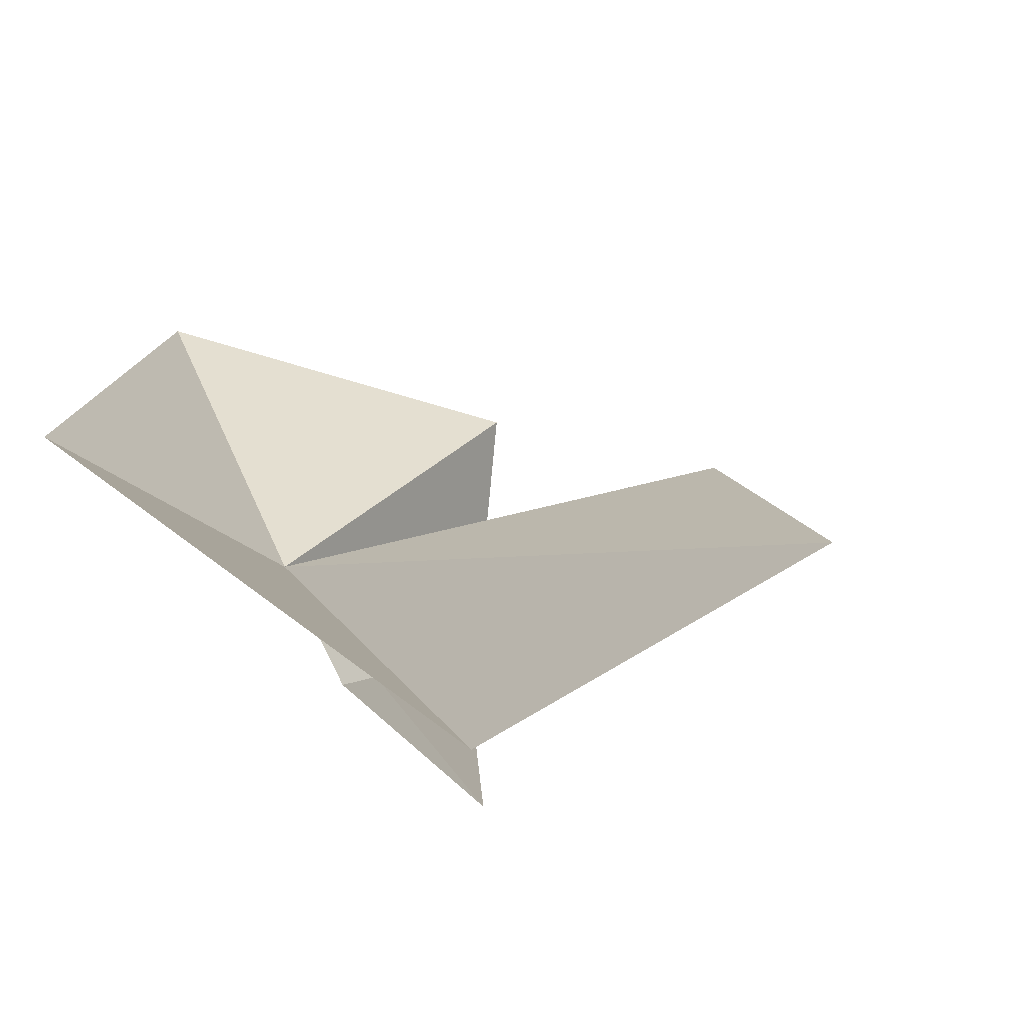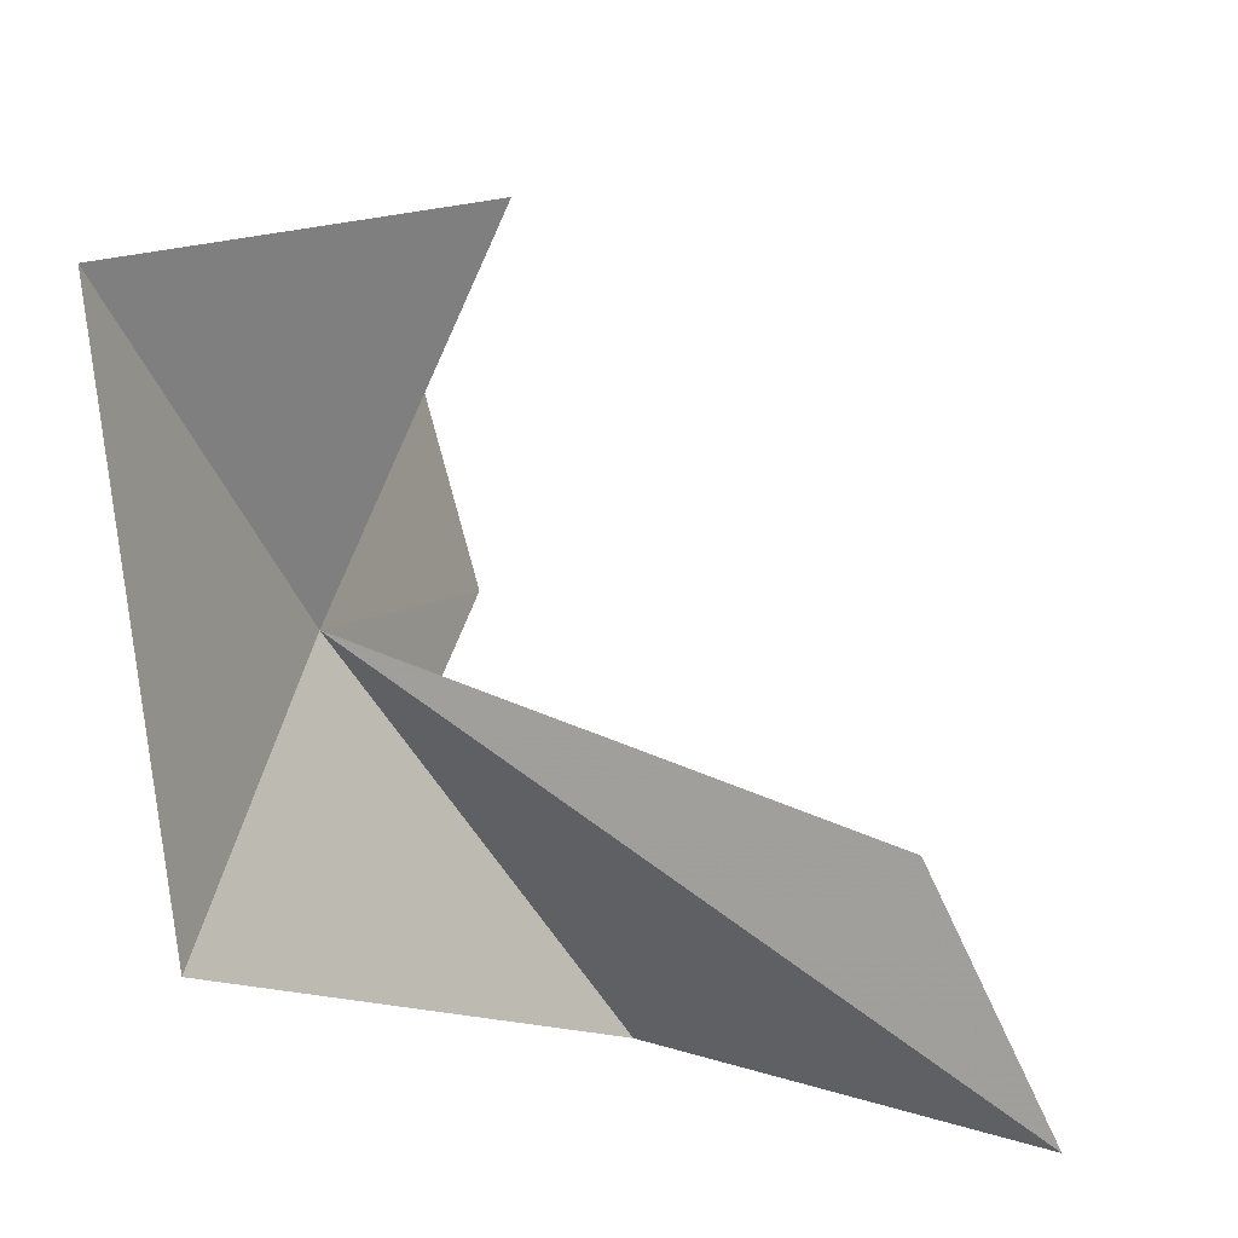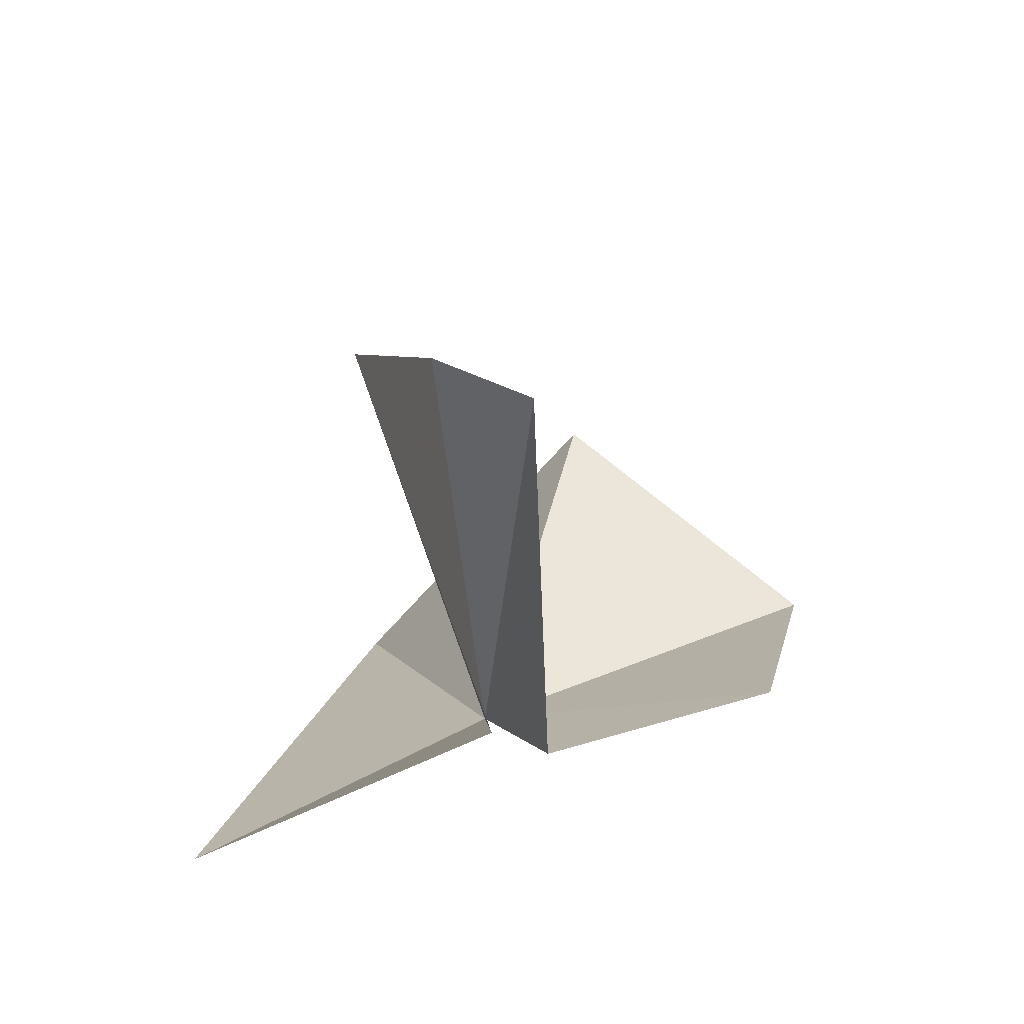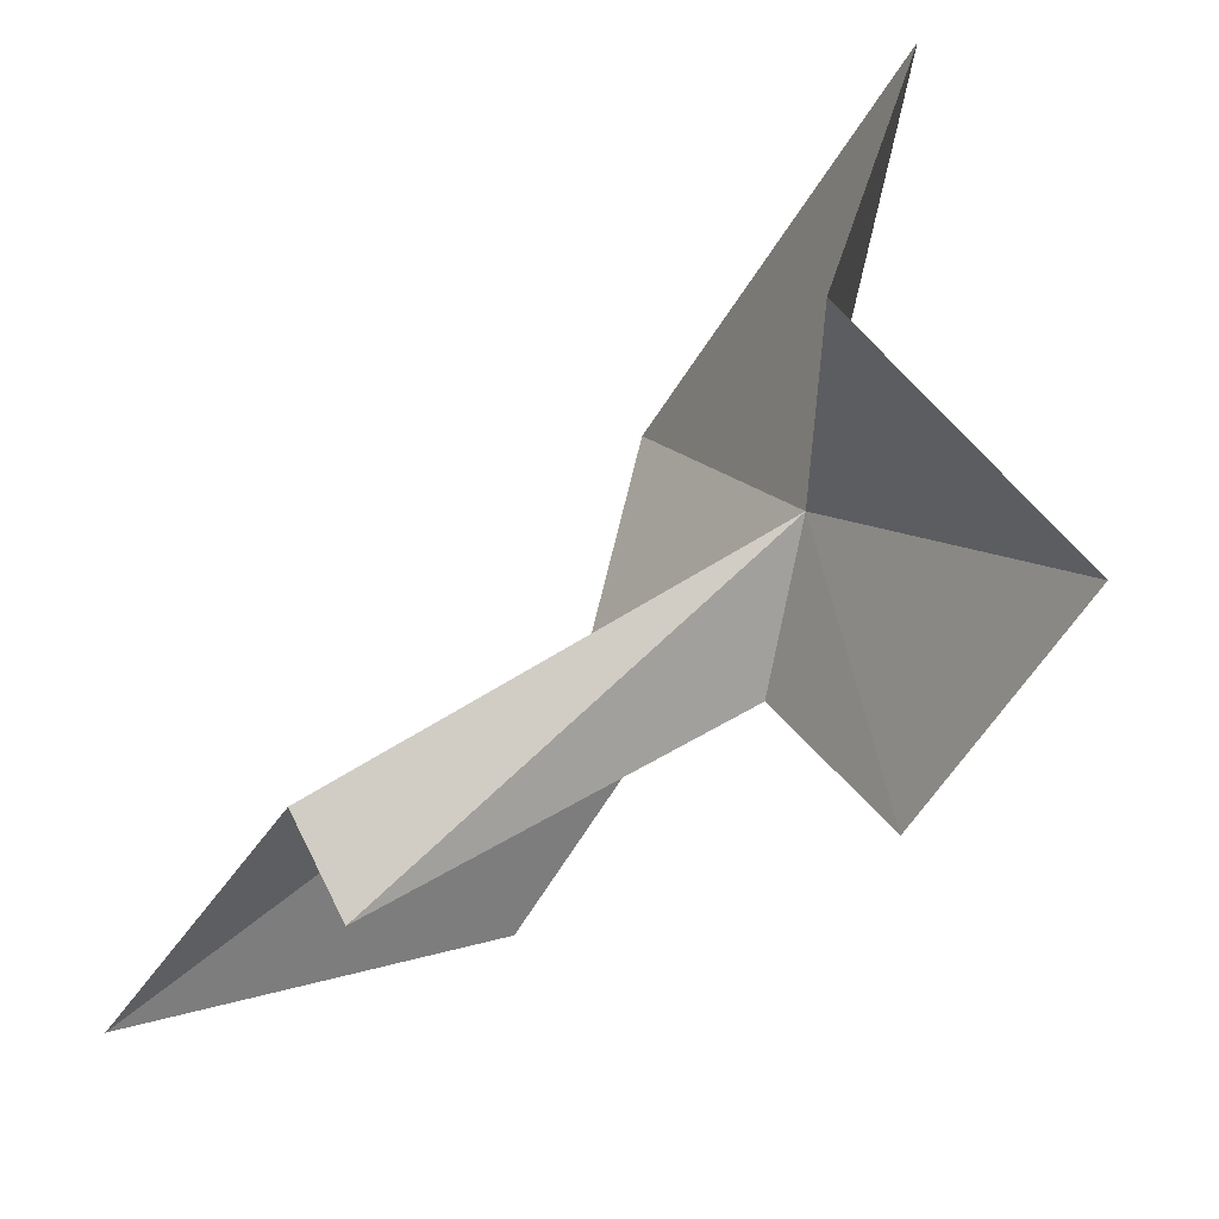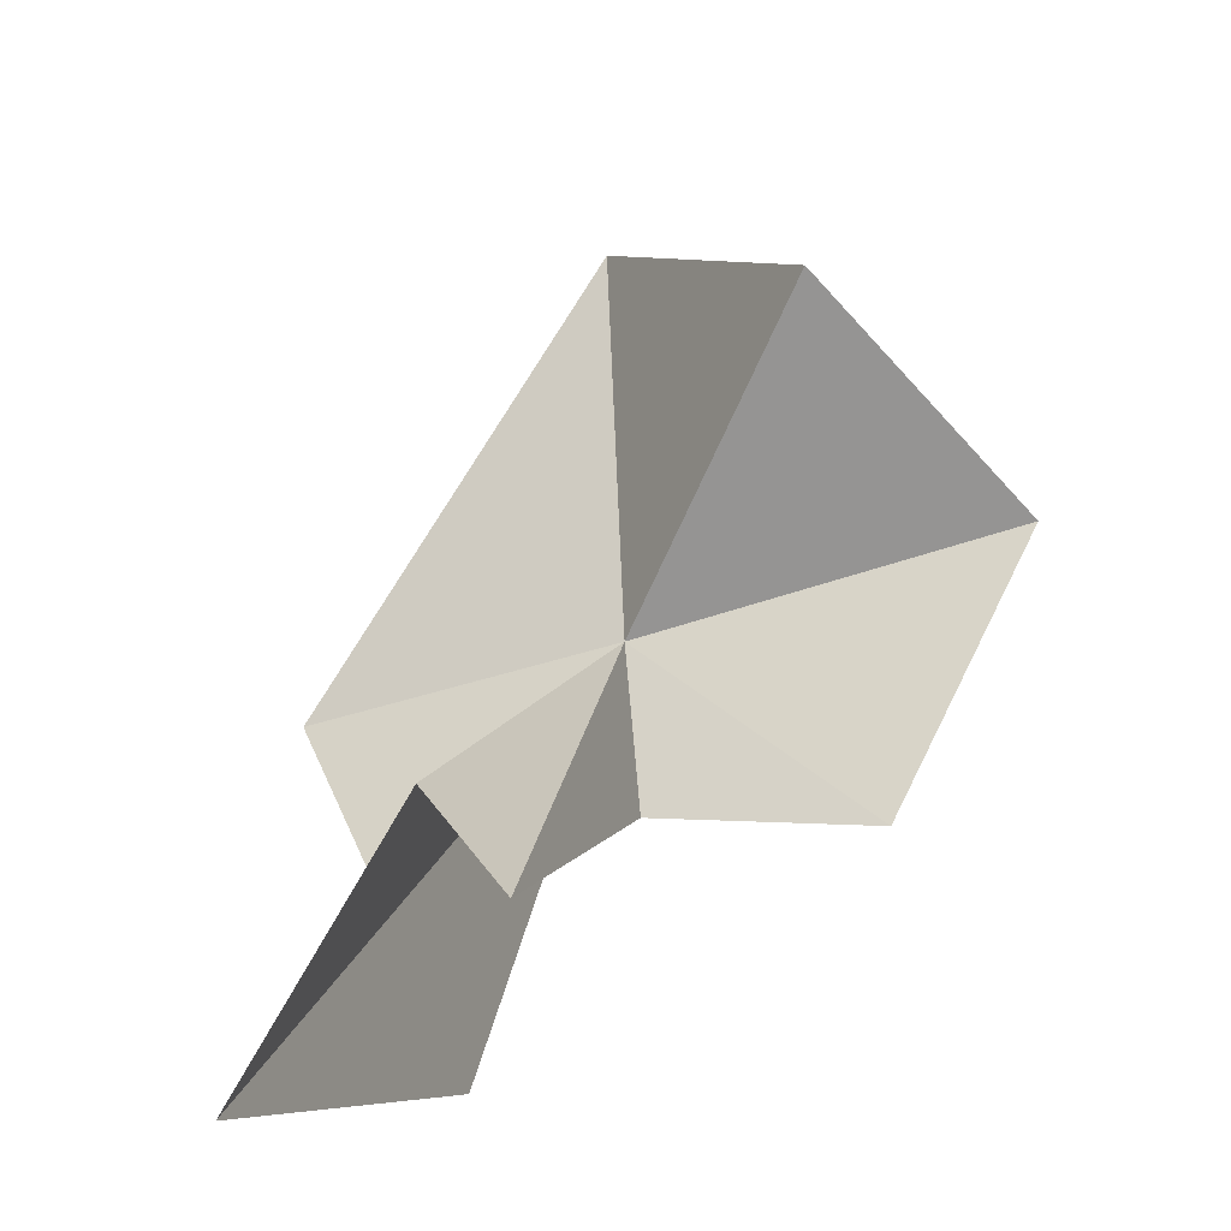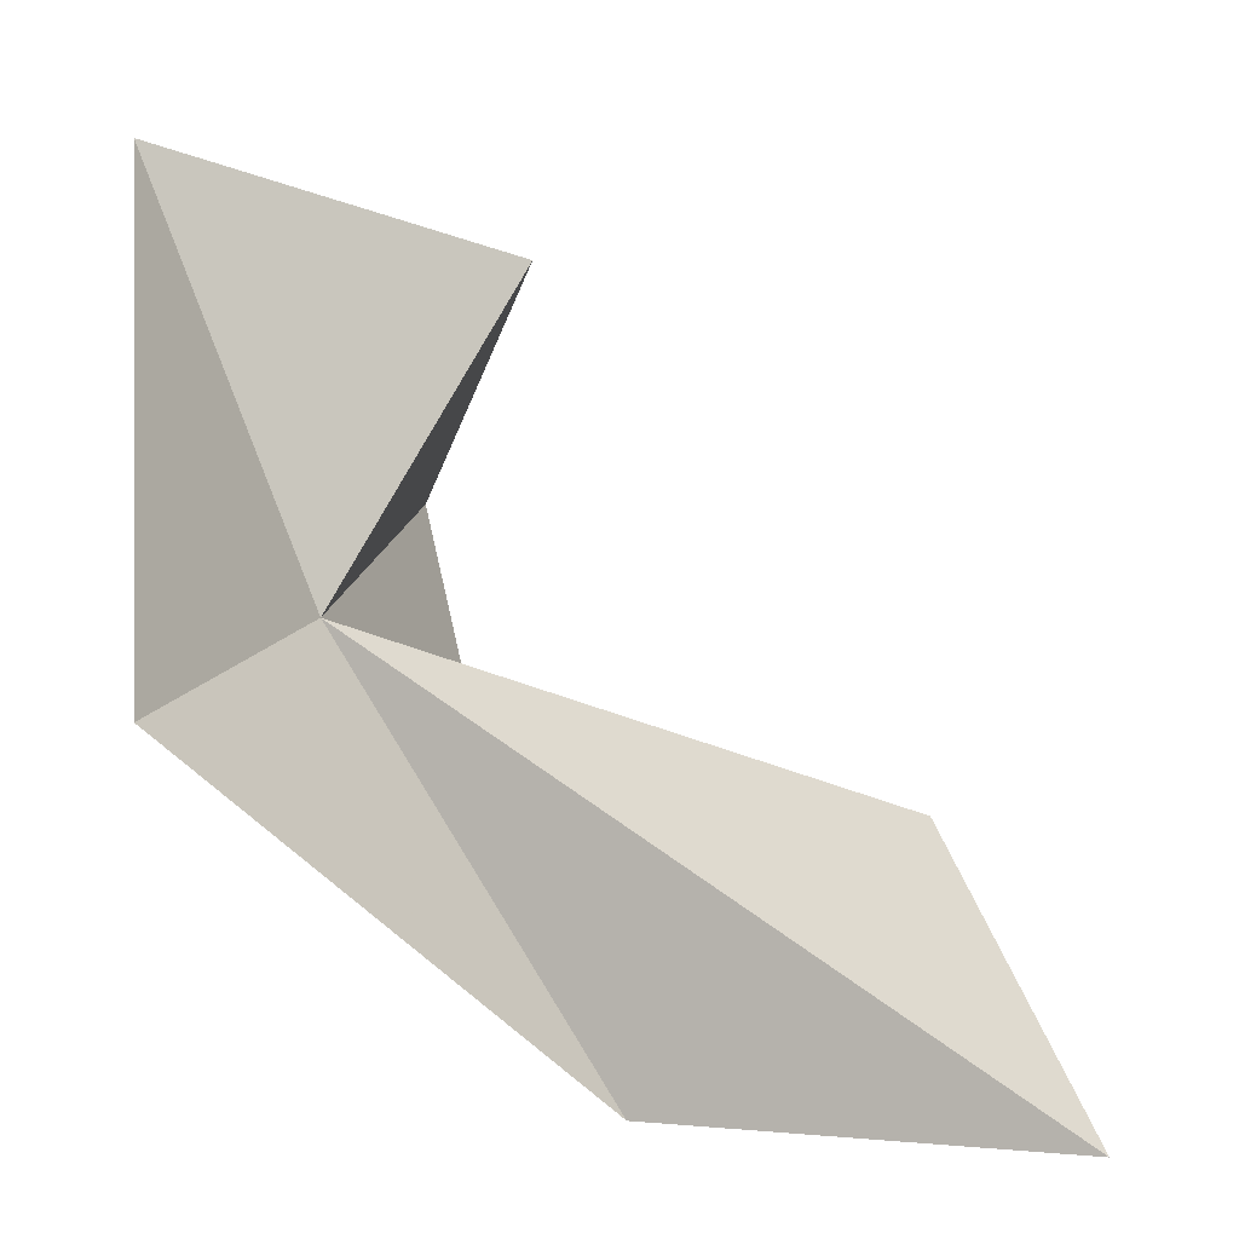
<metadata>
{"format":"obj","ext":"obj","renderer":"f3d","projection":"perspective","resolution":1024,"background":"white","views":[{"elev":-43.9,"azim":116.2,"up":"+Z"},{"elev":42.4,"azim":93.1,"up":"+Z"},{"elev":29.9,"azim":165.7,"up":"+Y"},{"elev":29.6,"azim":-128.3,"up":"+Z"},{"elev":-5.9,"azim":-171.4,"up":"+Z"},{"elev":1.1,"azim":96.5,"up":"+Z"}]}
</metadata>
<code>
v 1.32 -4.774 8.134
v 0.8318 -3.475 4.781
v -3.77 -2.617 4.576
v -6.412 -4.342 10.2
v -2.391 -1.662 14.52
v 2.124 -7.782 16.21
v 7.873 -6.212 6.686
v 3.038 5.568 4.995
v 1.57 5.441 3.228
v 3.164 0.6679 1.247e-08
v 5.363 8.326 1.216e-08
f 1 3 2
f 1 4 3
f 1 5 4
f 1 6 5
f 1 9 8
f 1 2 9
f 1 11 10
f 1 8 11
f 1 7 6
f 1 10 7

</code>
